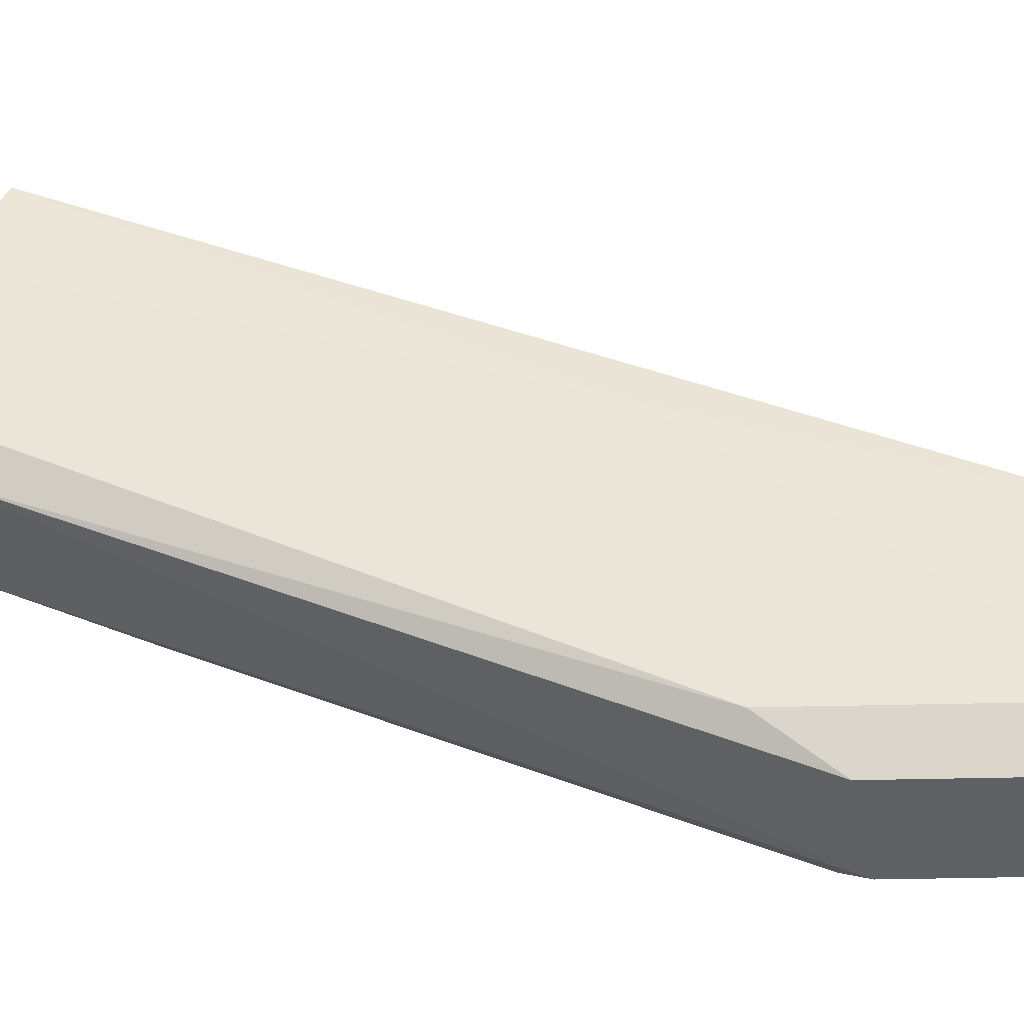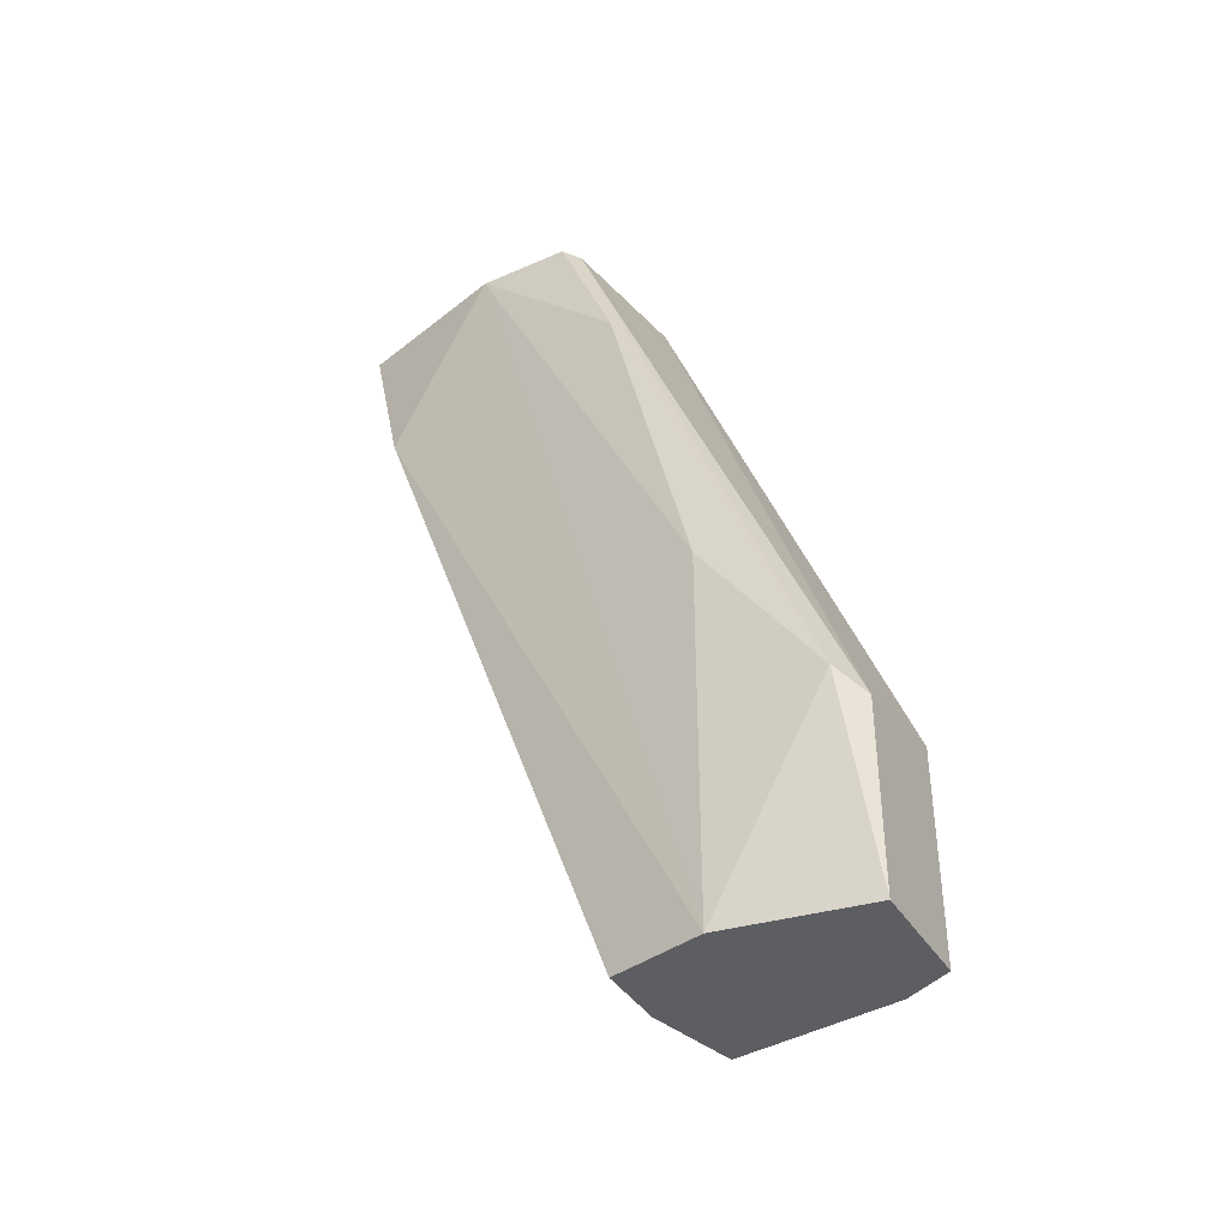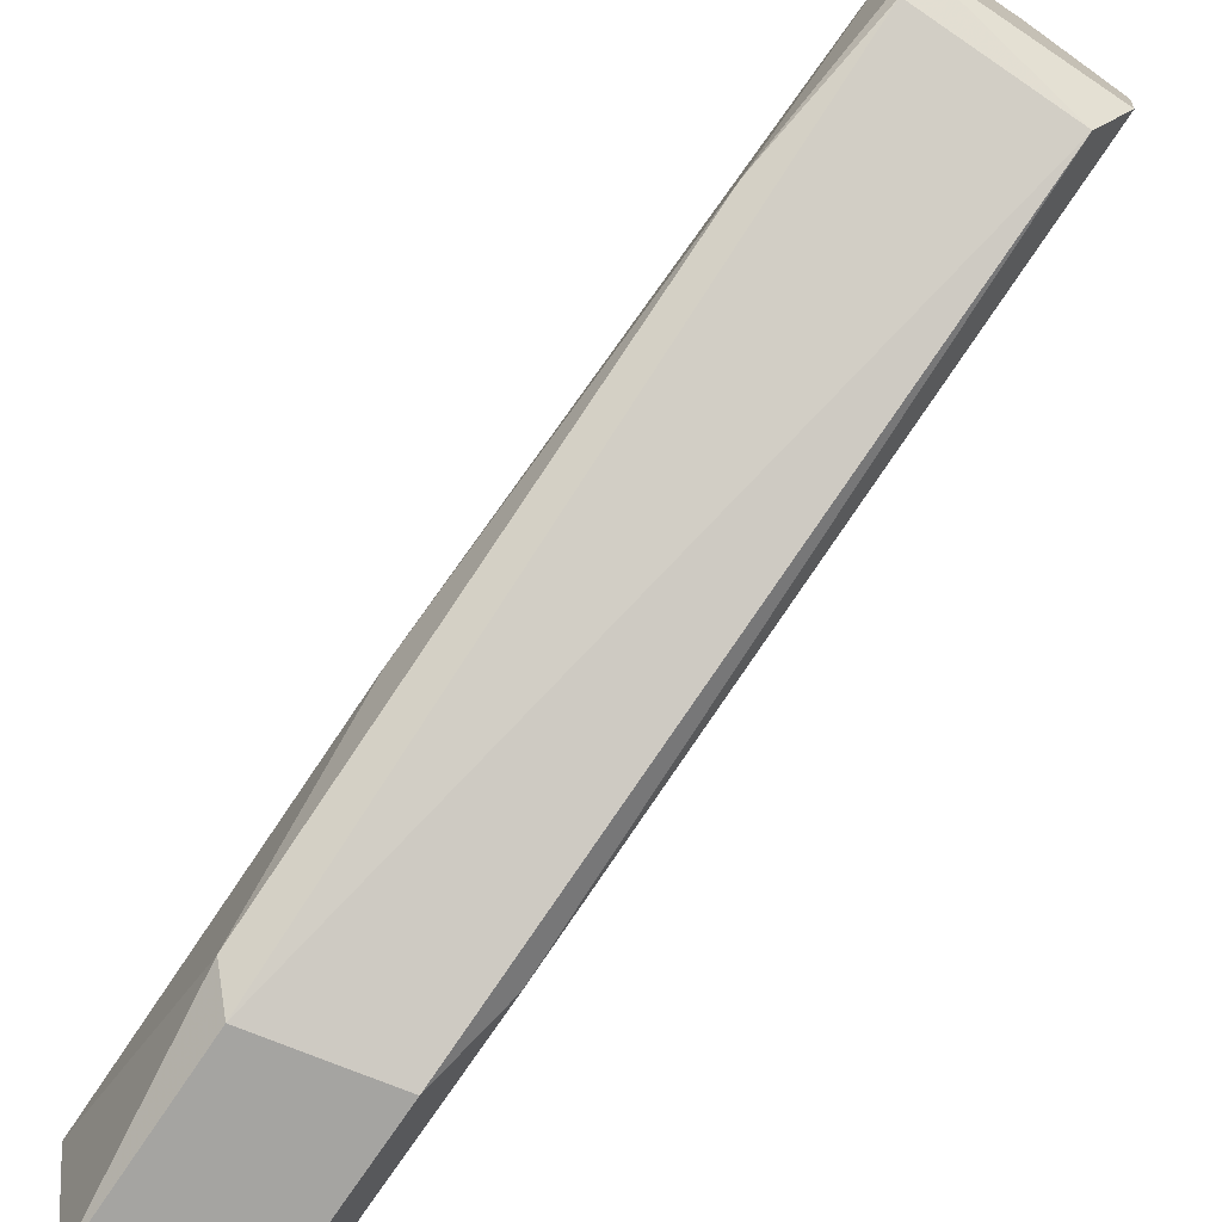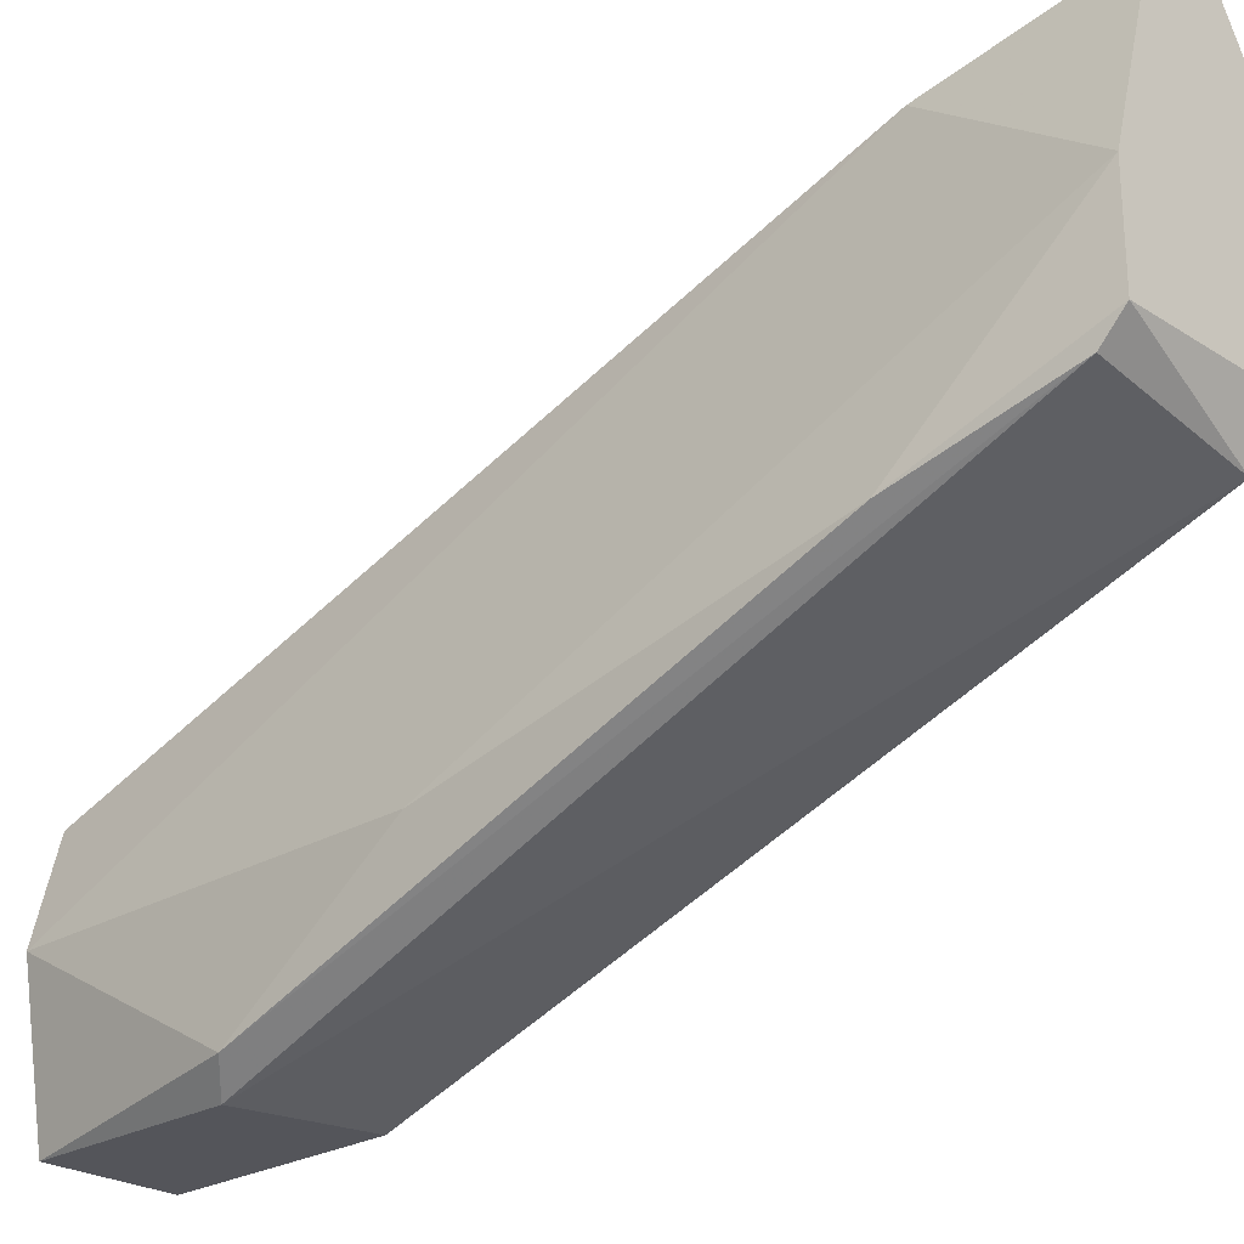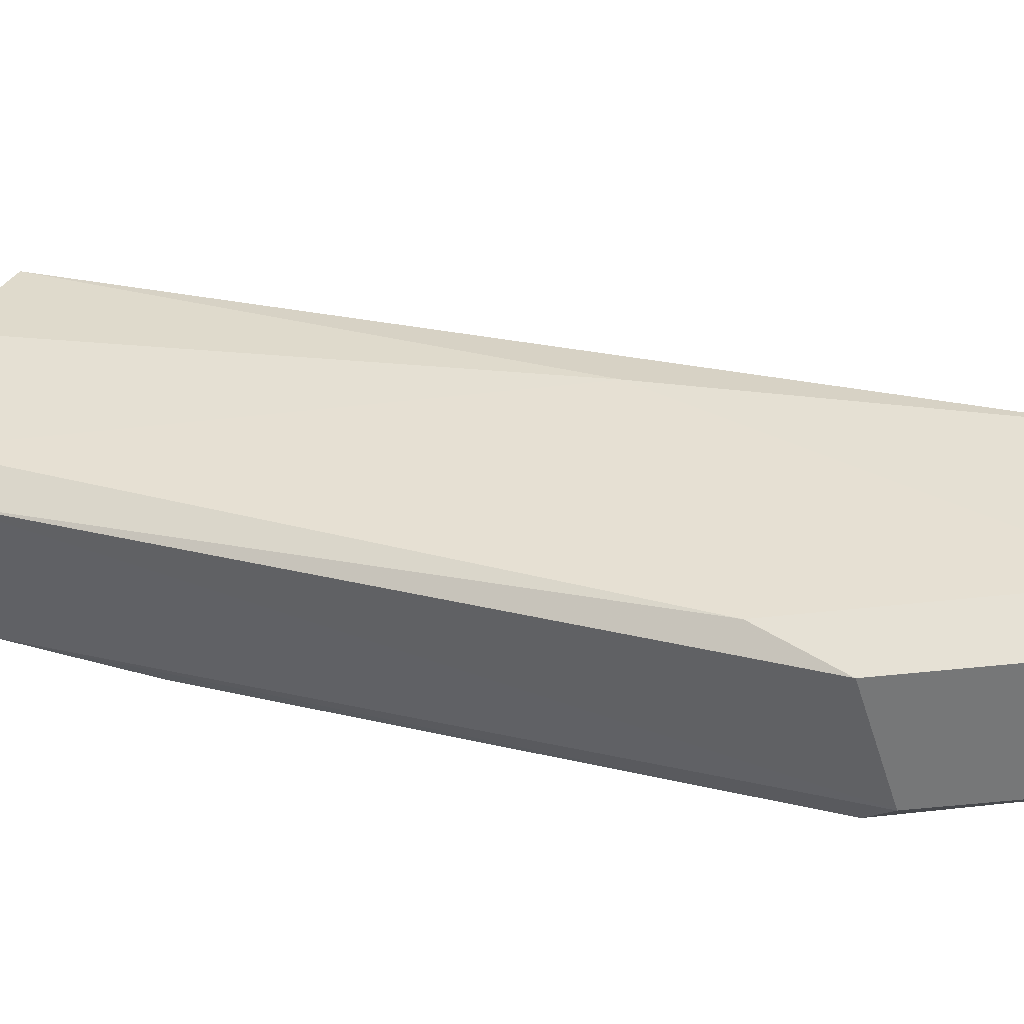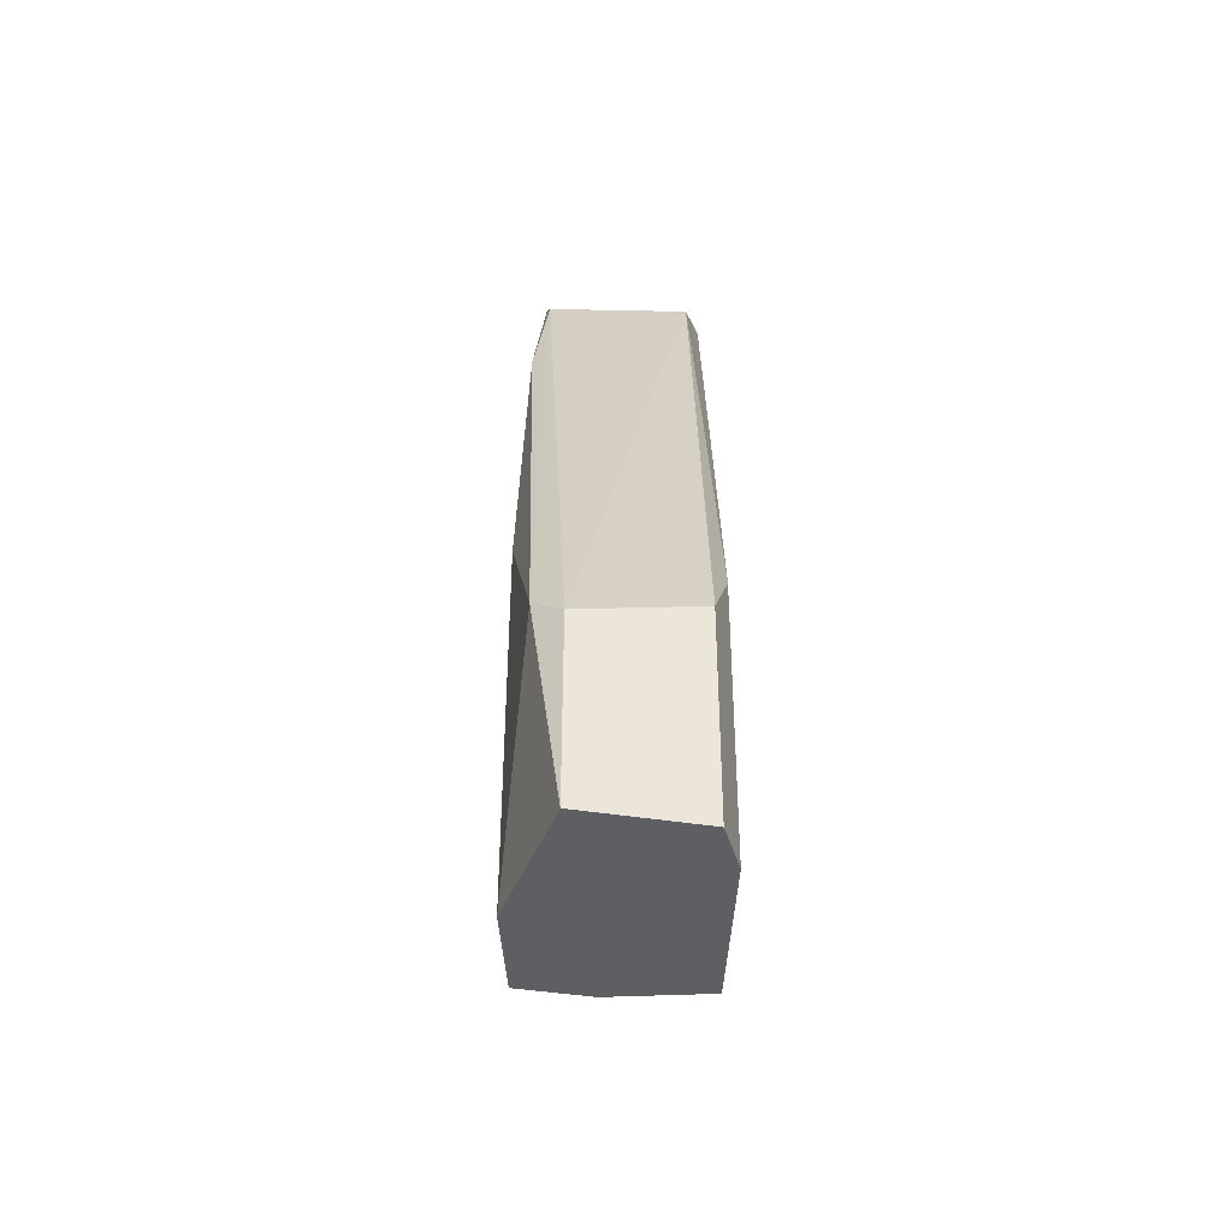
<metadata>
{"format":"obj","ext":"obj","renderer":"f3d","projection":"perspective","resolution":1024,"background":"white","views":[{"elev":-43.2,"azim":-88.4,"up":"+Z"},{"elev":-39.1,"azim":118.8,"up":"+Y"},{"elev":-73.3,"azim":146.3,"up":"+Z"},{"elev":-24.9,"azim":134.0,"up":"+Z"},{"elev":-57.0,"azim":-83.5,"up":"+Z"},{"elev":-42.0,"azim":169.1,"up":"+Y"}]}
</metadata>
<code>
v 0.001974 -0.004127 -0.01578
v 0.001974 -0.004127 -0.01761
v 0.001974 -0.004585 -0.01807
v 0.001516 -0.00733 -0.0135
v -0.00077 -0.02151 -0.01944
v -0.00077 -0.004585 -0.01853
v 0.000144 -0.02151 -0.02356
v 0.000144 -0.01739 -0.02356
v -0.001228 -0.01465 -0.01761
v -0.001228 -0.004127 -0.01761
v -0.001686 -0.005043 -0.01304
v -0.001686 -0.004127 -0.01487
v 0.002889 -0.02151 -0.02081
v 0.002889 -0.01419 -0.02081
v 0.002889 -0.01739 -0.0231
v 0.002431 -0.02151 -0.02356
v 0.002431 -0.02151 -0.01898
v 0.002431 -0.00733 -0.01898
v 0.002431 -0.01785 -0.02356
v 0.001059 -0.02151 -0.01898
v 0.001059 -0.004127 -0.01258
v -0.000313 -0.02151 -0.02264
v -0.000313 -0.004127 -0.01258
v -0.000313 -0.01602 -0.02264
v -0.000313 -0.004585 -0.01258
f 2 1 18
f 2 21 1
f 13 1 4
f 1 21 4
f 1 13 14
f 1 14 18
f 6 2 3
f 3 2 18
f 2 6 10
f 12 2 10
f 23 2 12
f 23 21 2
f 19 6 3
f 15 3 18
f 15 19 3
f 17 13 4
f 17 4 20
f 20 4 25
f 4 21 25
f 7 17 5
f 7 5 22
f 5 11 9
f 5 9 22
f 11 5 20
f 5 17 20
f 8 6 19
f 24 6 8
f 6 24 10
f 7 8 16
f 7 24 8
f 13 7 16
f 17 7 13
f 24 7 22
f 16 8 19
f 12 10 9
f 10 24 9
f 11 12 9
f 9 24 22
f 11 23 12
f 11 20 25
f 23 11 25
f 13 15 14
f 15 13 16
f 14 15 18
f 15 16 19
f 21 23 25

</code>
